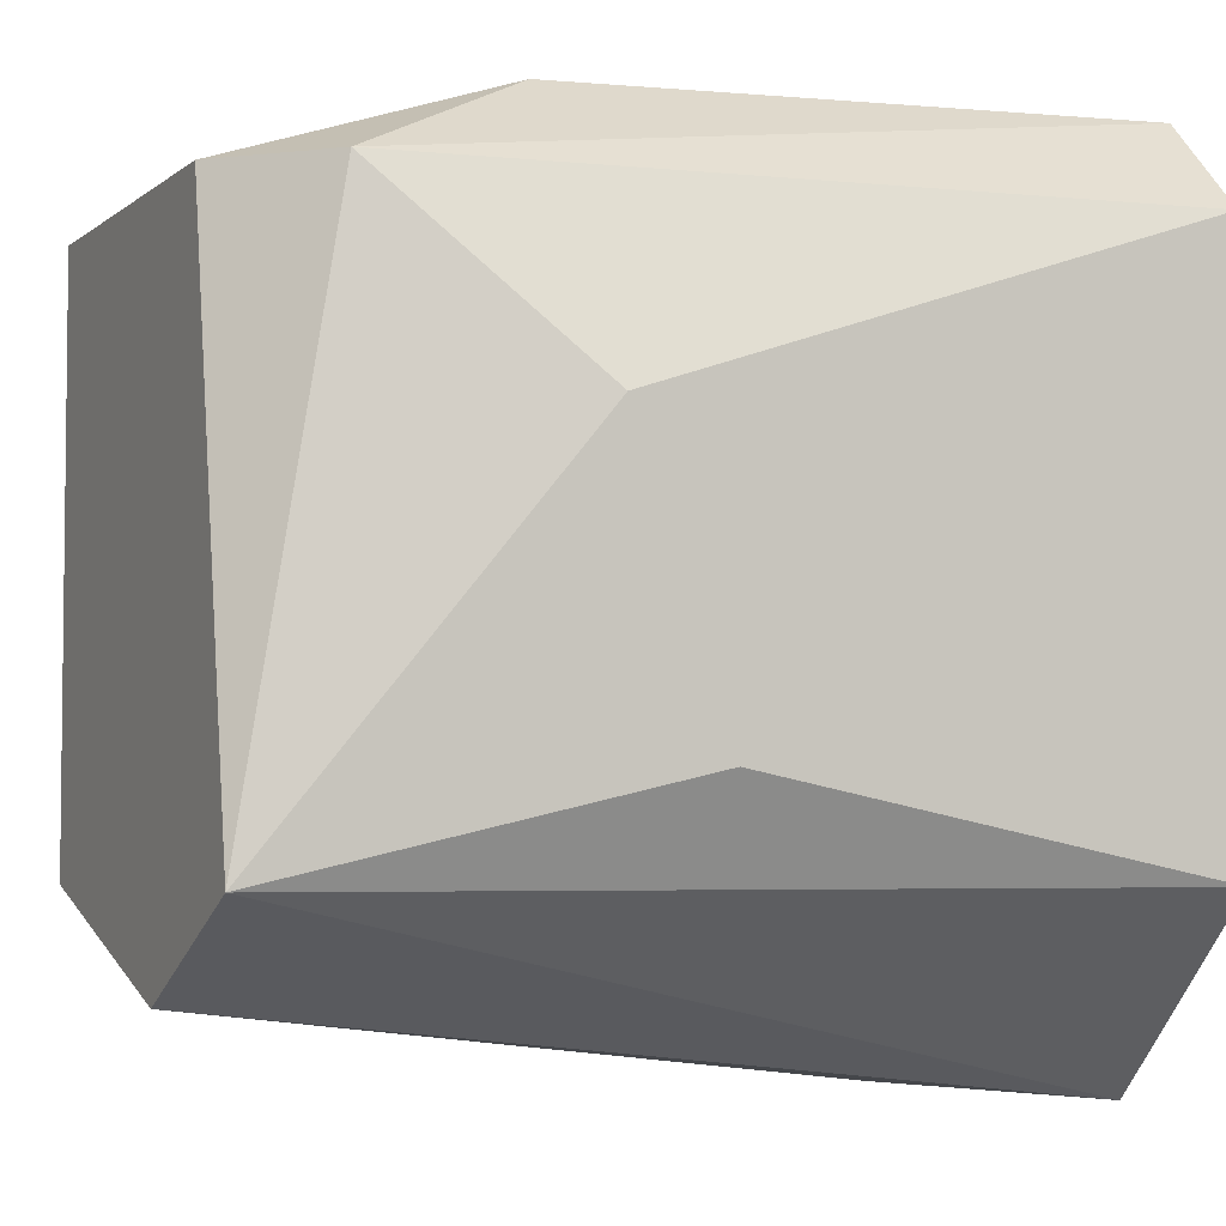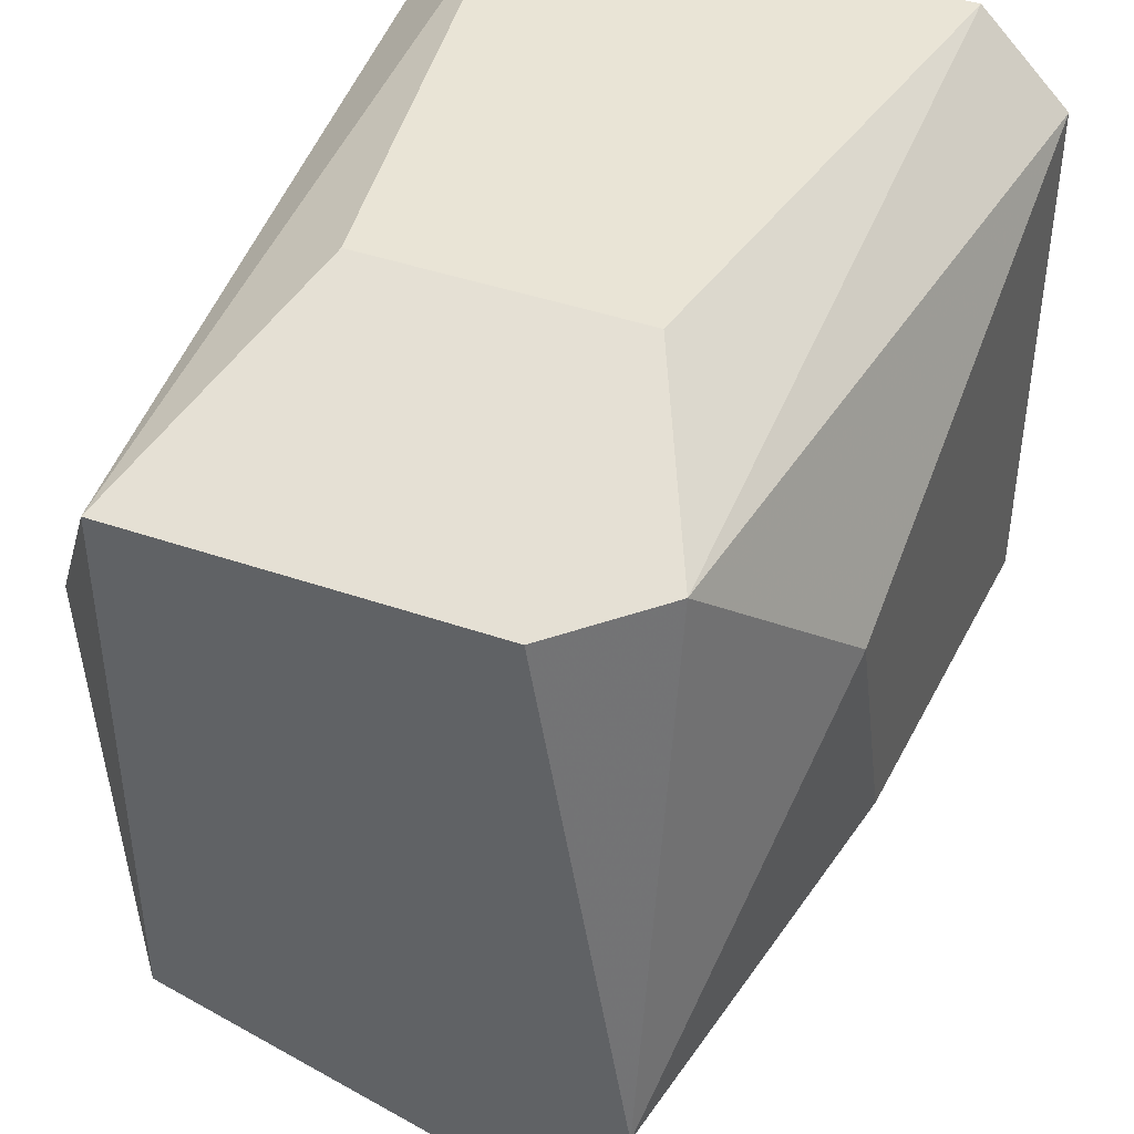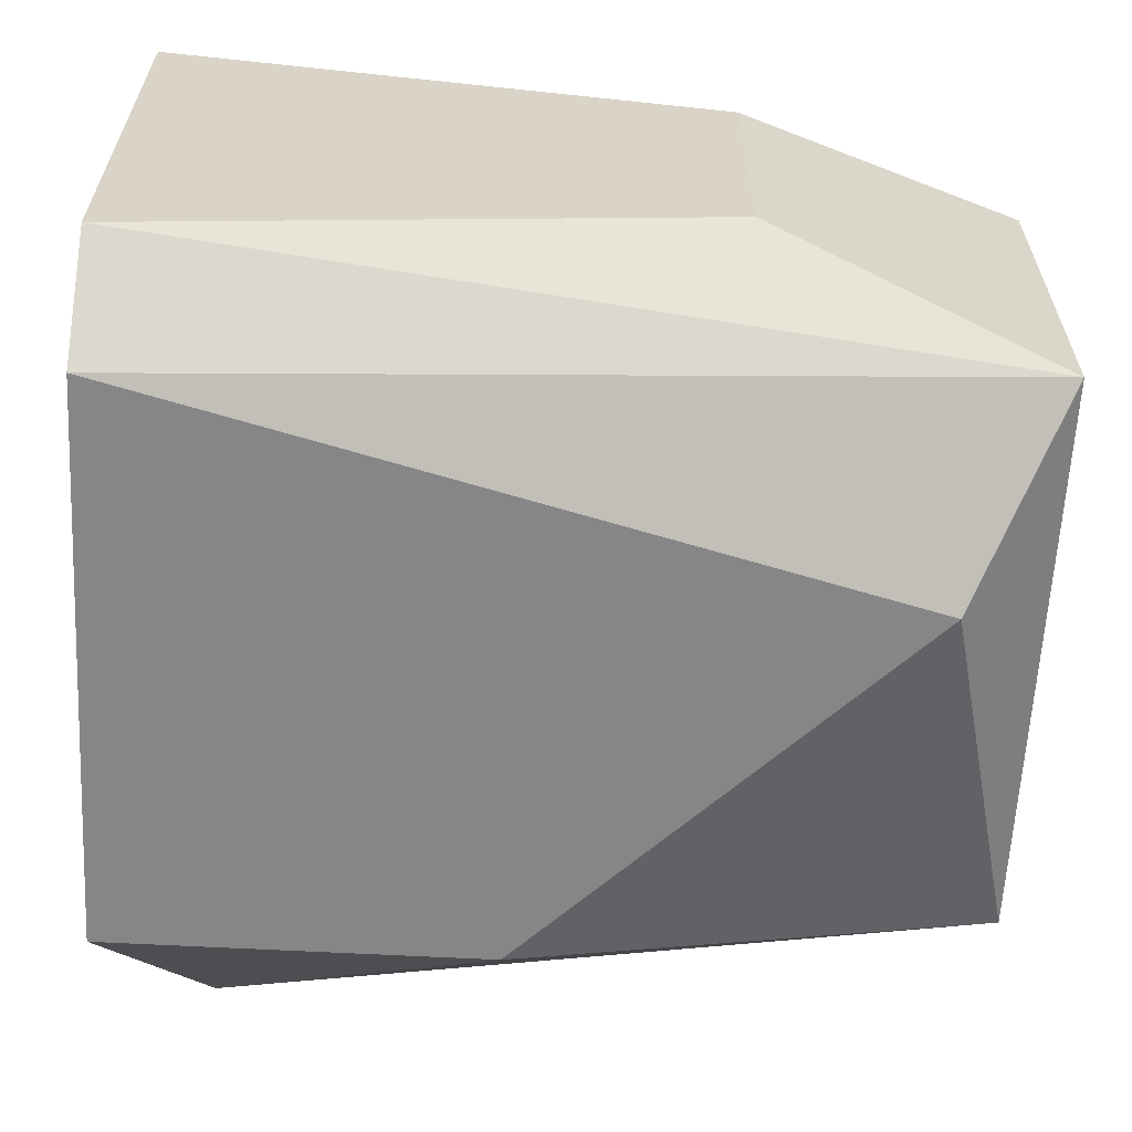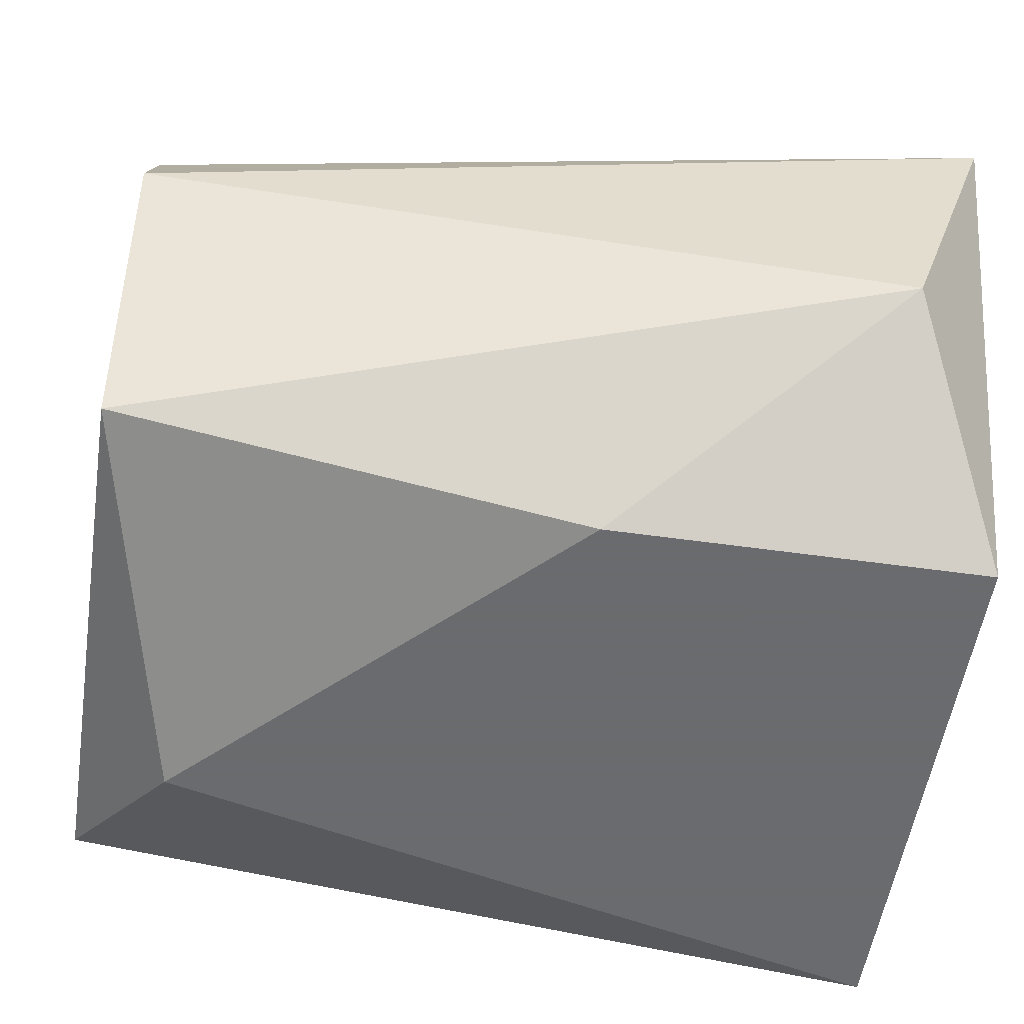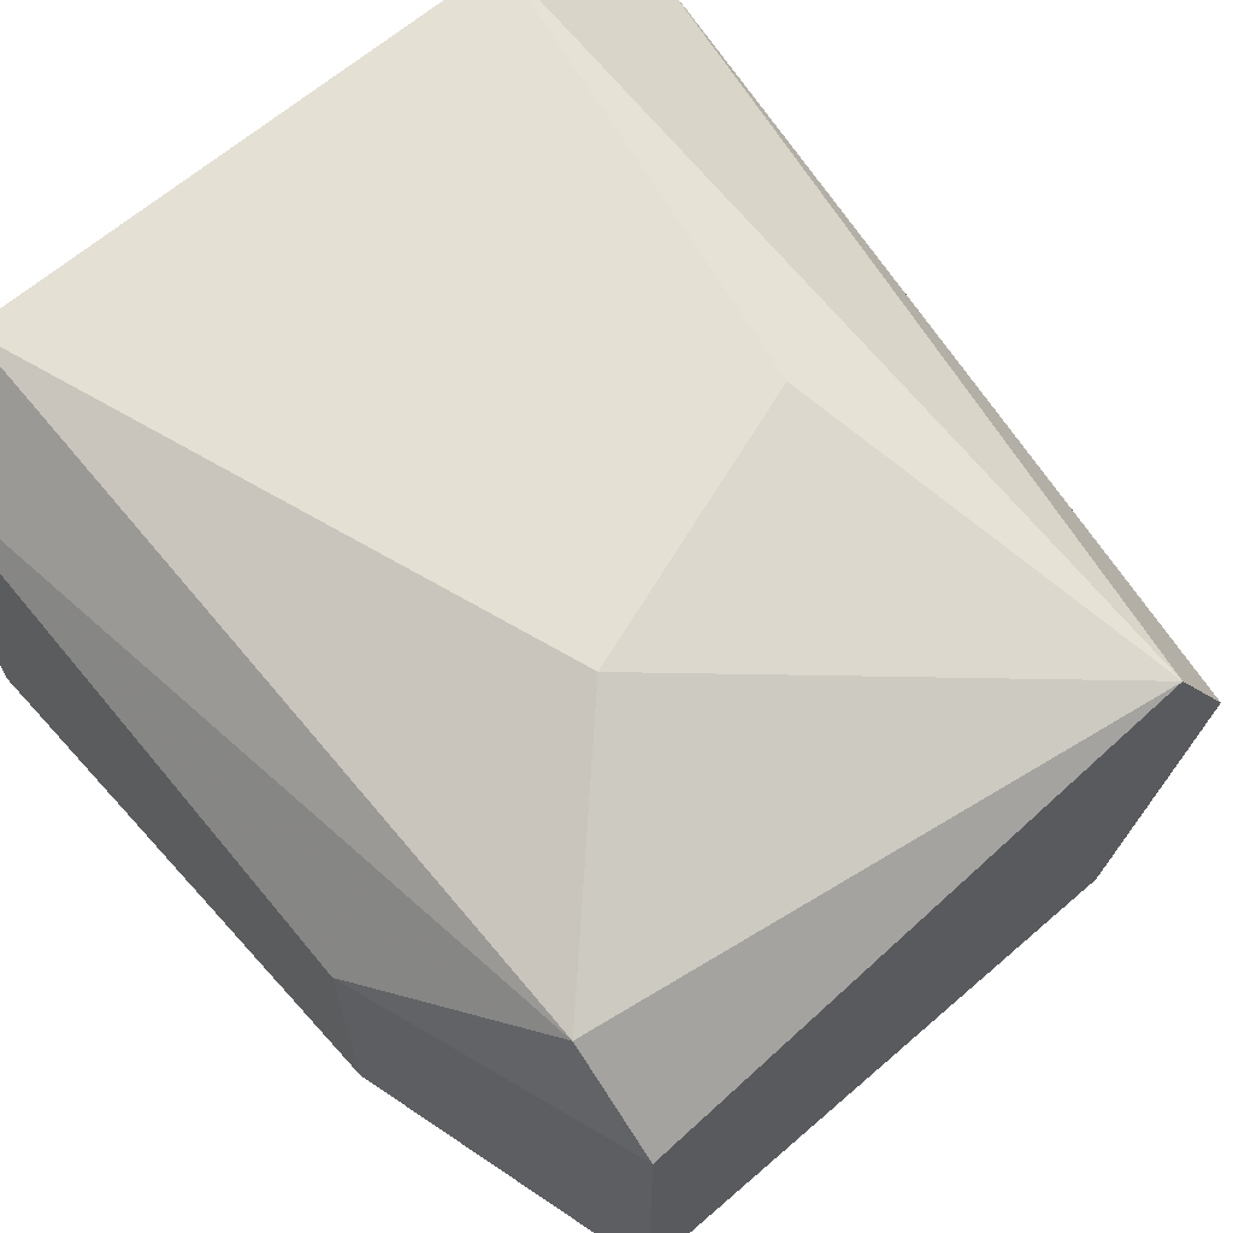
<metadata>
{"format":"obj","ext":"obj","renderer":"f3d","projection":"perspective","resolution":1024,"background":"white","views":[{"elev":-4.3,"azim":155.0,"up":"+Z"},{"elev":42.5,"azim":112.5,"up":"+Z"},{"elev":-62.1,"azim":-3.1,"up":"+Y"},{"elev":-53.3,"azim":171.4,"up":"+Y"},{"elev":65.2,"azim":49.1,"up":"+Y"}]}
</metadata>
<code>
v 0.1711 -0.1264 -0.05376
v 0.2673 -0.1264 0.03177
v 0.2673 -0.1691 0.03177
v 0.1711 -0.1157 0.04247
v 0.1711 -0.1798 0.03177
v 0.2673 -0.1691 -0.03237
v 0.2673 -0.1157 -0.03237
v 0.1711 -0.1798 -0.03237
v 0.1711 -0.105 -0.03237
v 0.2352 -0.105 0.01039
v 0.2566 -0.1798 0.01039
v 0.2352 -0.1584 0.04247
v 0.1818 -0.1584 -0.05376
v 0.2673 -0.137 -0.04306
v 0.1711 -0.105 0.03177
v 0.1711 -0.1691 0.04247
v 0.2566 -0.1157 0.03177
v 0.2139 -0.1798 -0.03237
v 0.2352 -0.1264 0.04247
v 0.2245 -0.105 -0.02167
f 9 10 20
f 4 1 5
f 2 3 6
f 2 6 7
f 5 1 8
f 1 4 9
f 7 1 9
f 3 5 11
f 6 3 11
f 5 8 11
f 3 2 12
f 8 1 13
f 1 7 14
f 7 6 14
f 13 1 14
f 6 13 14
f 9 4 15
f 10 9 15
f 4 5 16
f 5 3 16
f 3 12 16
f 12 4 16
f 2 7 17
f 7 10 17
f 15 4 17
f 10 15 17
f 6 11 18
f 11 8 18
f 13 6 18
f 8 13 18
f 12 2 19
f 4 12 19
f 2 17 19
f 17 4 19
f 7 9 20
f 10 7 20

</code>
